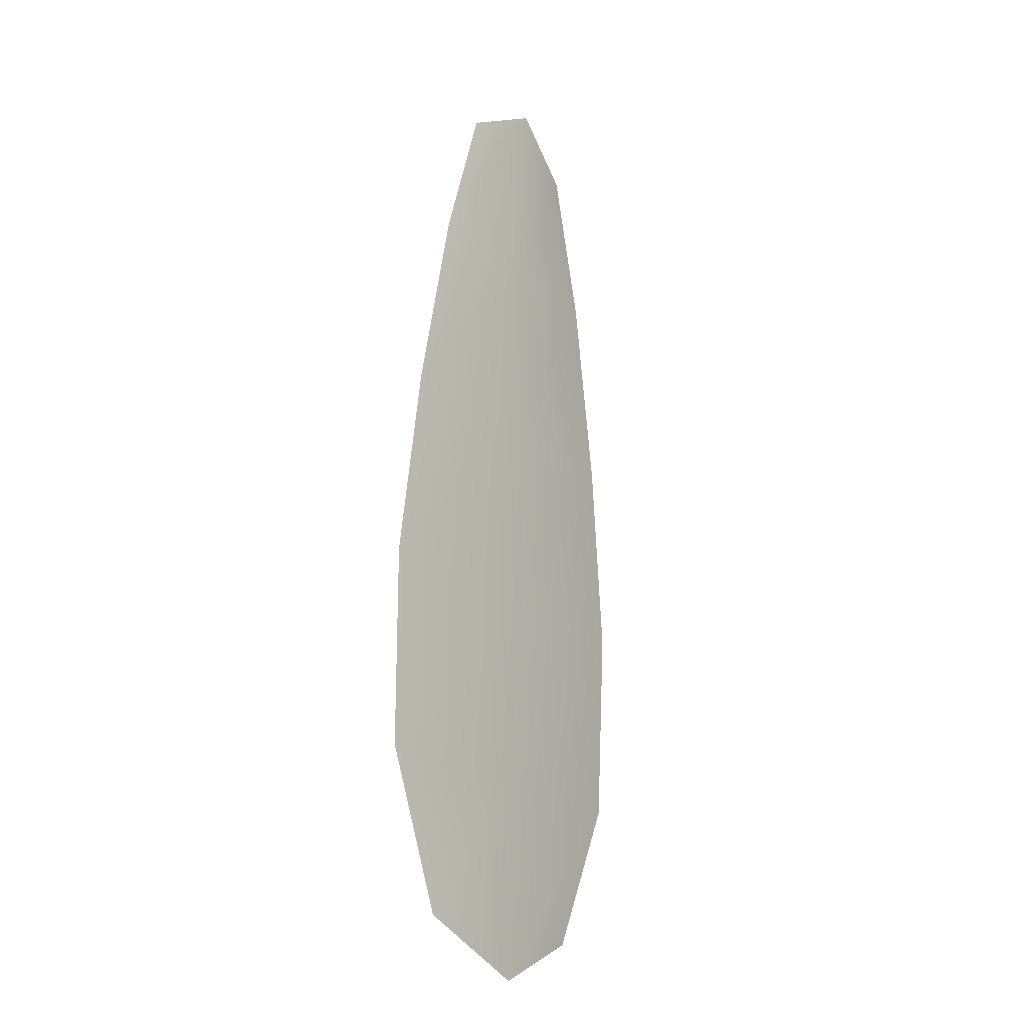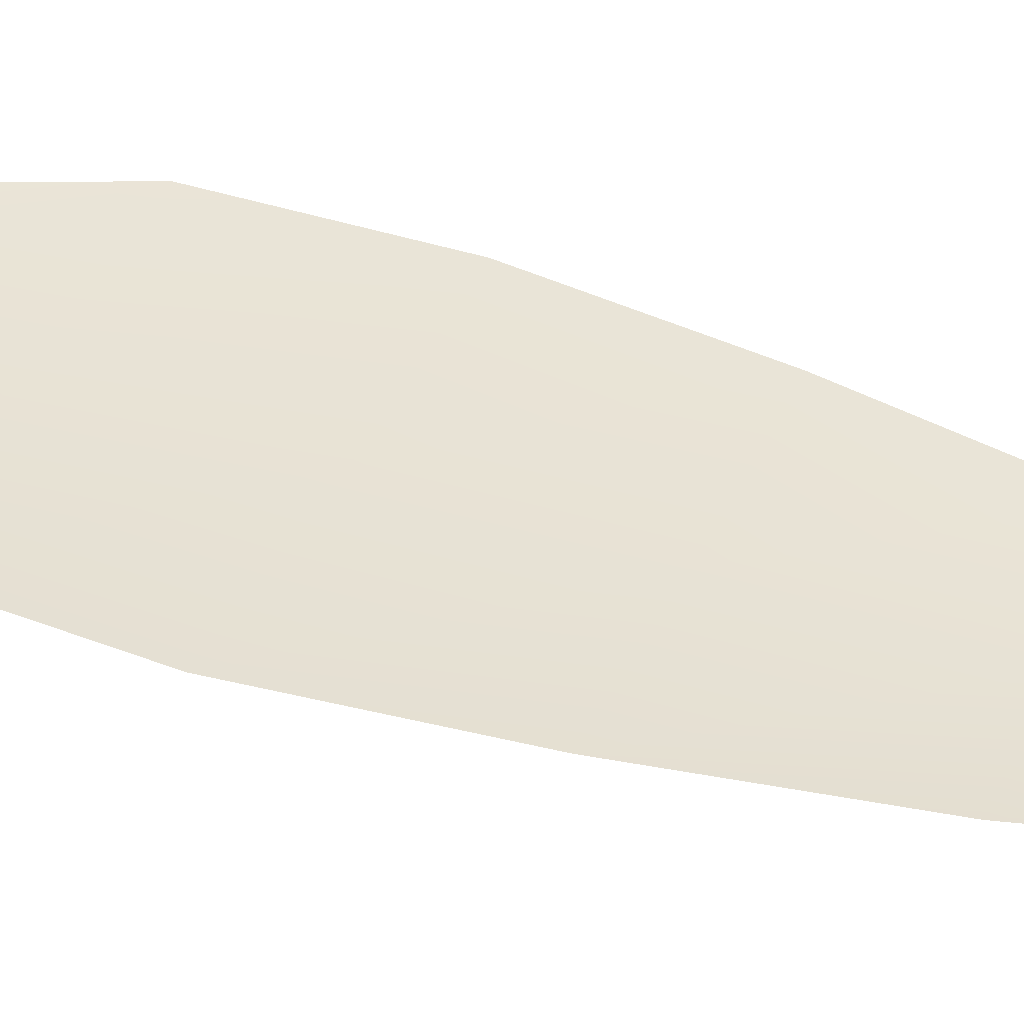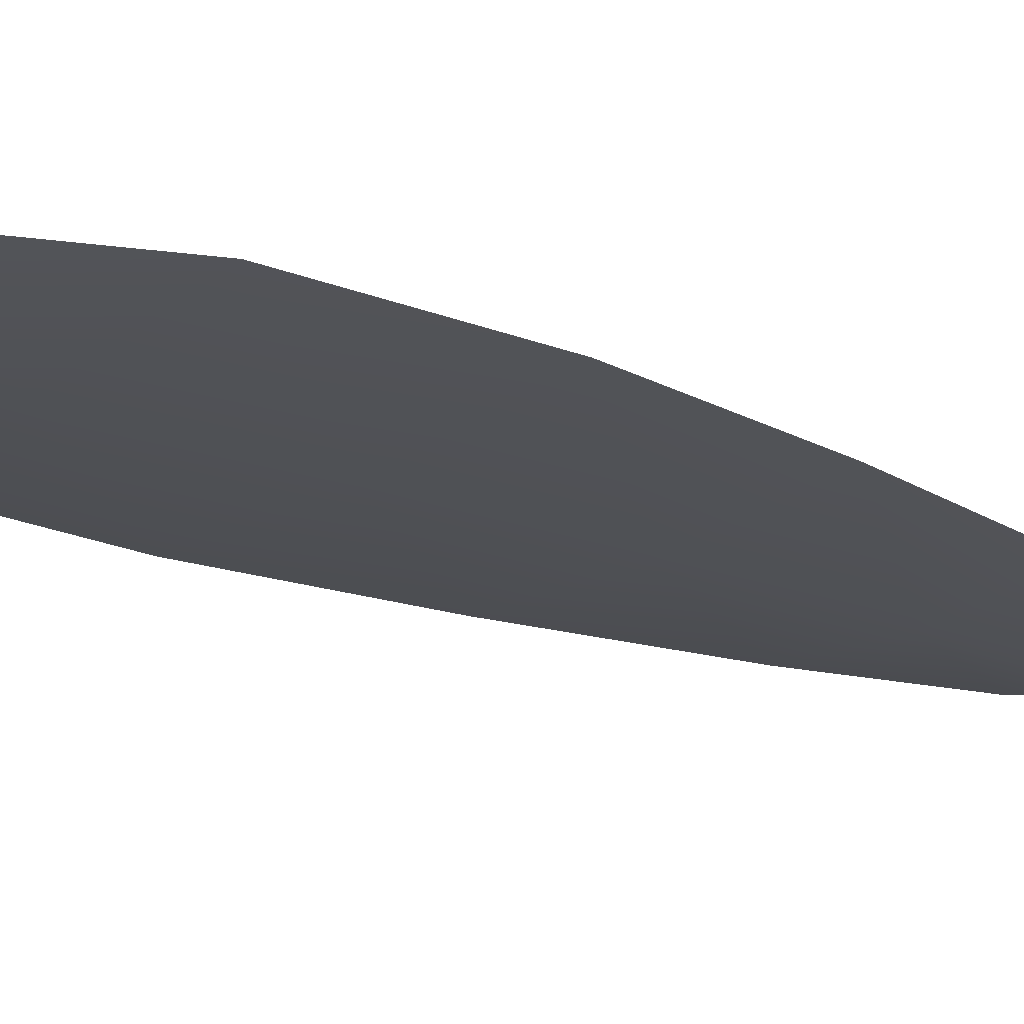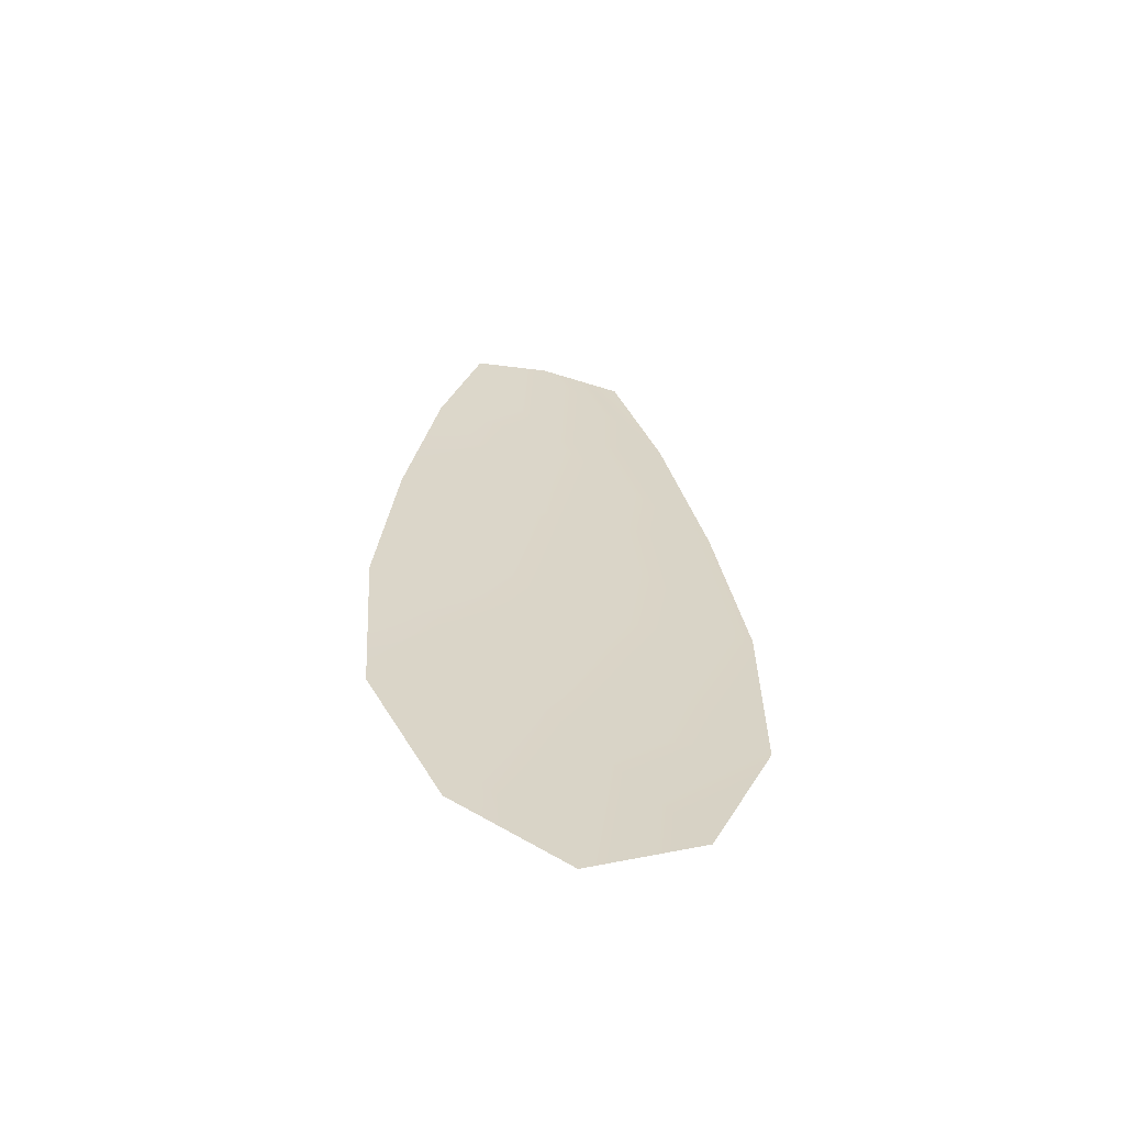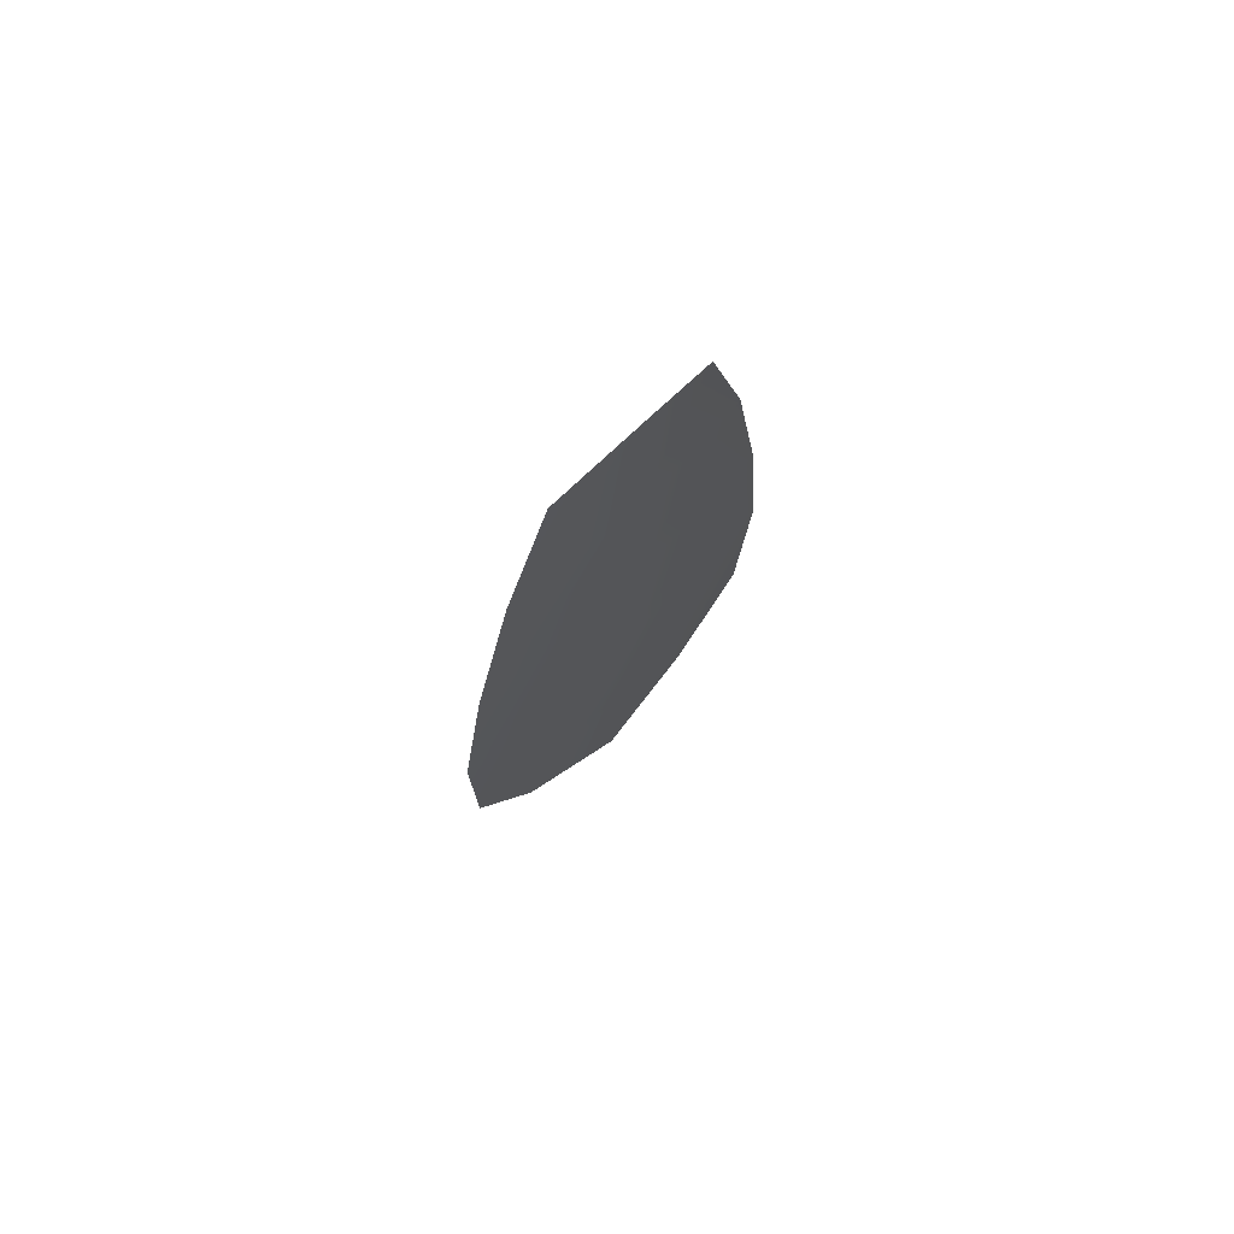
<metadata>
{"format":"obj","ext":"obj","renderer":"f3d","projection":"perspective","resolution":1024,"background":"white","views":[{"elev":-19.5,"azim":125.4,"up":"+Y"},{"elev":40.9,"azim":115.6,"up":"+Z"},{"elev":-19.6,"azim":53.4,"up":"+Z"},{"elev":-62.4,"azim":-13.6,"up":"+Y"},{"elev":75.5,"azim":136.3,"up":"+Y"}]}
</metadata>
<code>
o feather_flight_secondary_021
v 0.07177 0.09683 0.03565
v 0.06708 0.09667 0.03565
v 0.07354 0.07087 0.03565
v 0.06713 0.07065 0.03565
v 0.06938 0.09808 0.03533
v 0.07038 0.06931 0.03533
v 0.0732 0.09248 0.03565
v 0.07448 0.08678 0.03565
v 0.07536 0.08108 0.03565
v 0.07537 0.07534 0.03565
v 0.06499 0.07498 0.03565
v 0.06459 0.0807 0.03565
v 0.06508 0.08646 0.03565
v 0.06595 0.09222 0.03565
v 0.06958 0.09235 0.03533
v 0.06978 0.08662 0.03533
v 0.06998 0.08089 0.03533
v 0.07018 0.07516 0.03533
f 18 10 3 6
f 11 18 6 4
f 5 1 7 15
f 15 7 8 16
f 16 8 9 17
f 17 9 10 18
f 2 5 15 14
f 14 15 16 13
f 13 16 17 12
f 12 17 18 11

</code>
